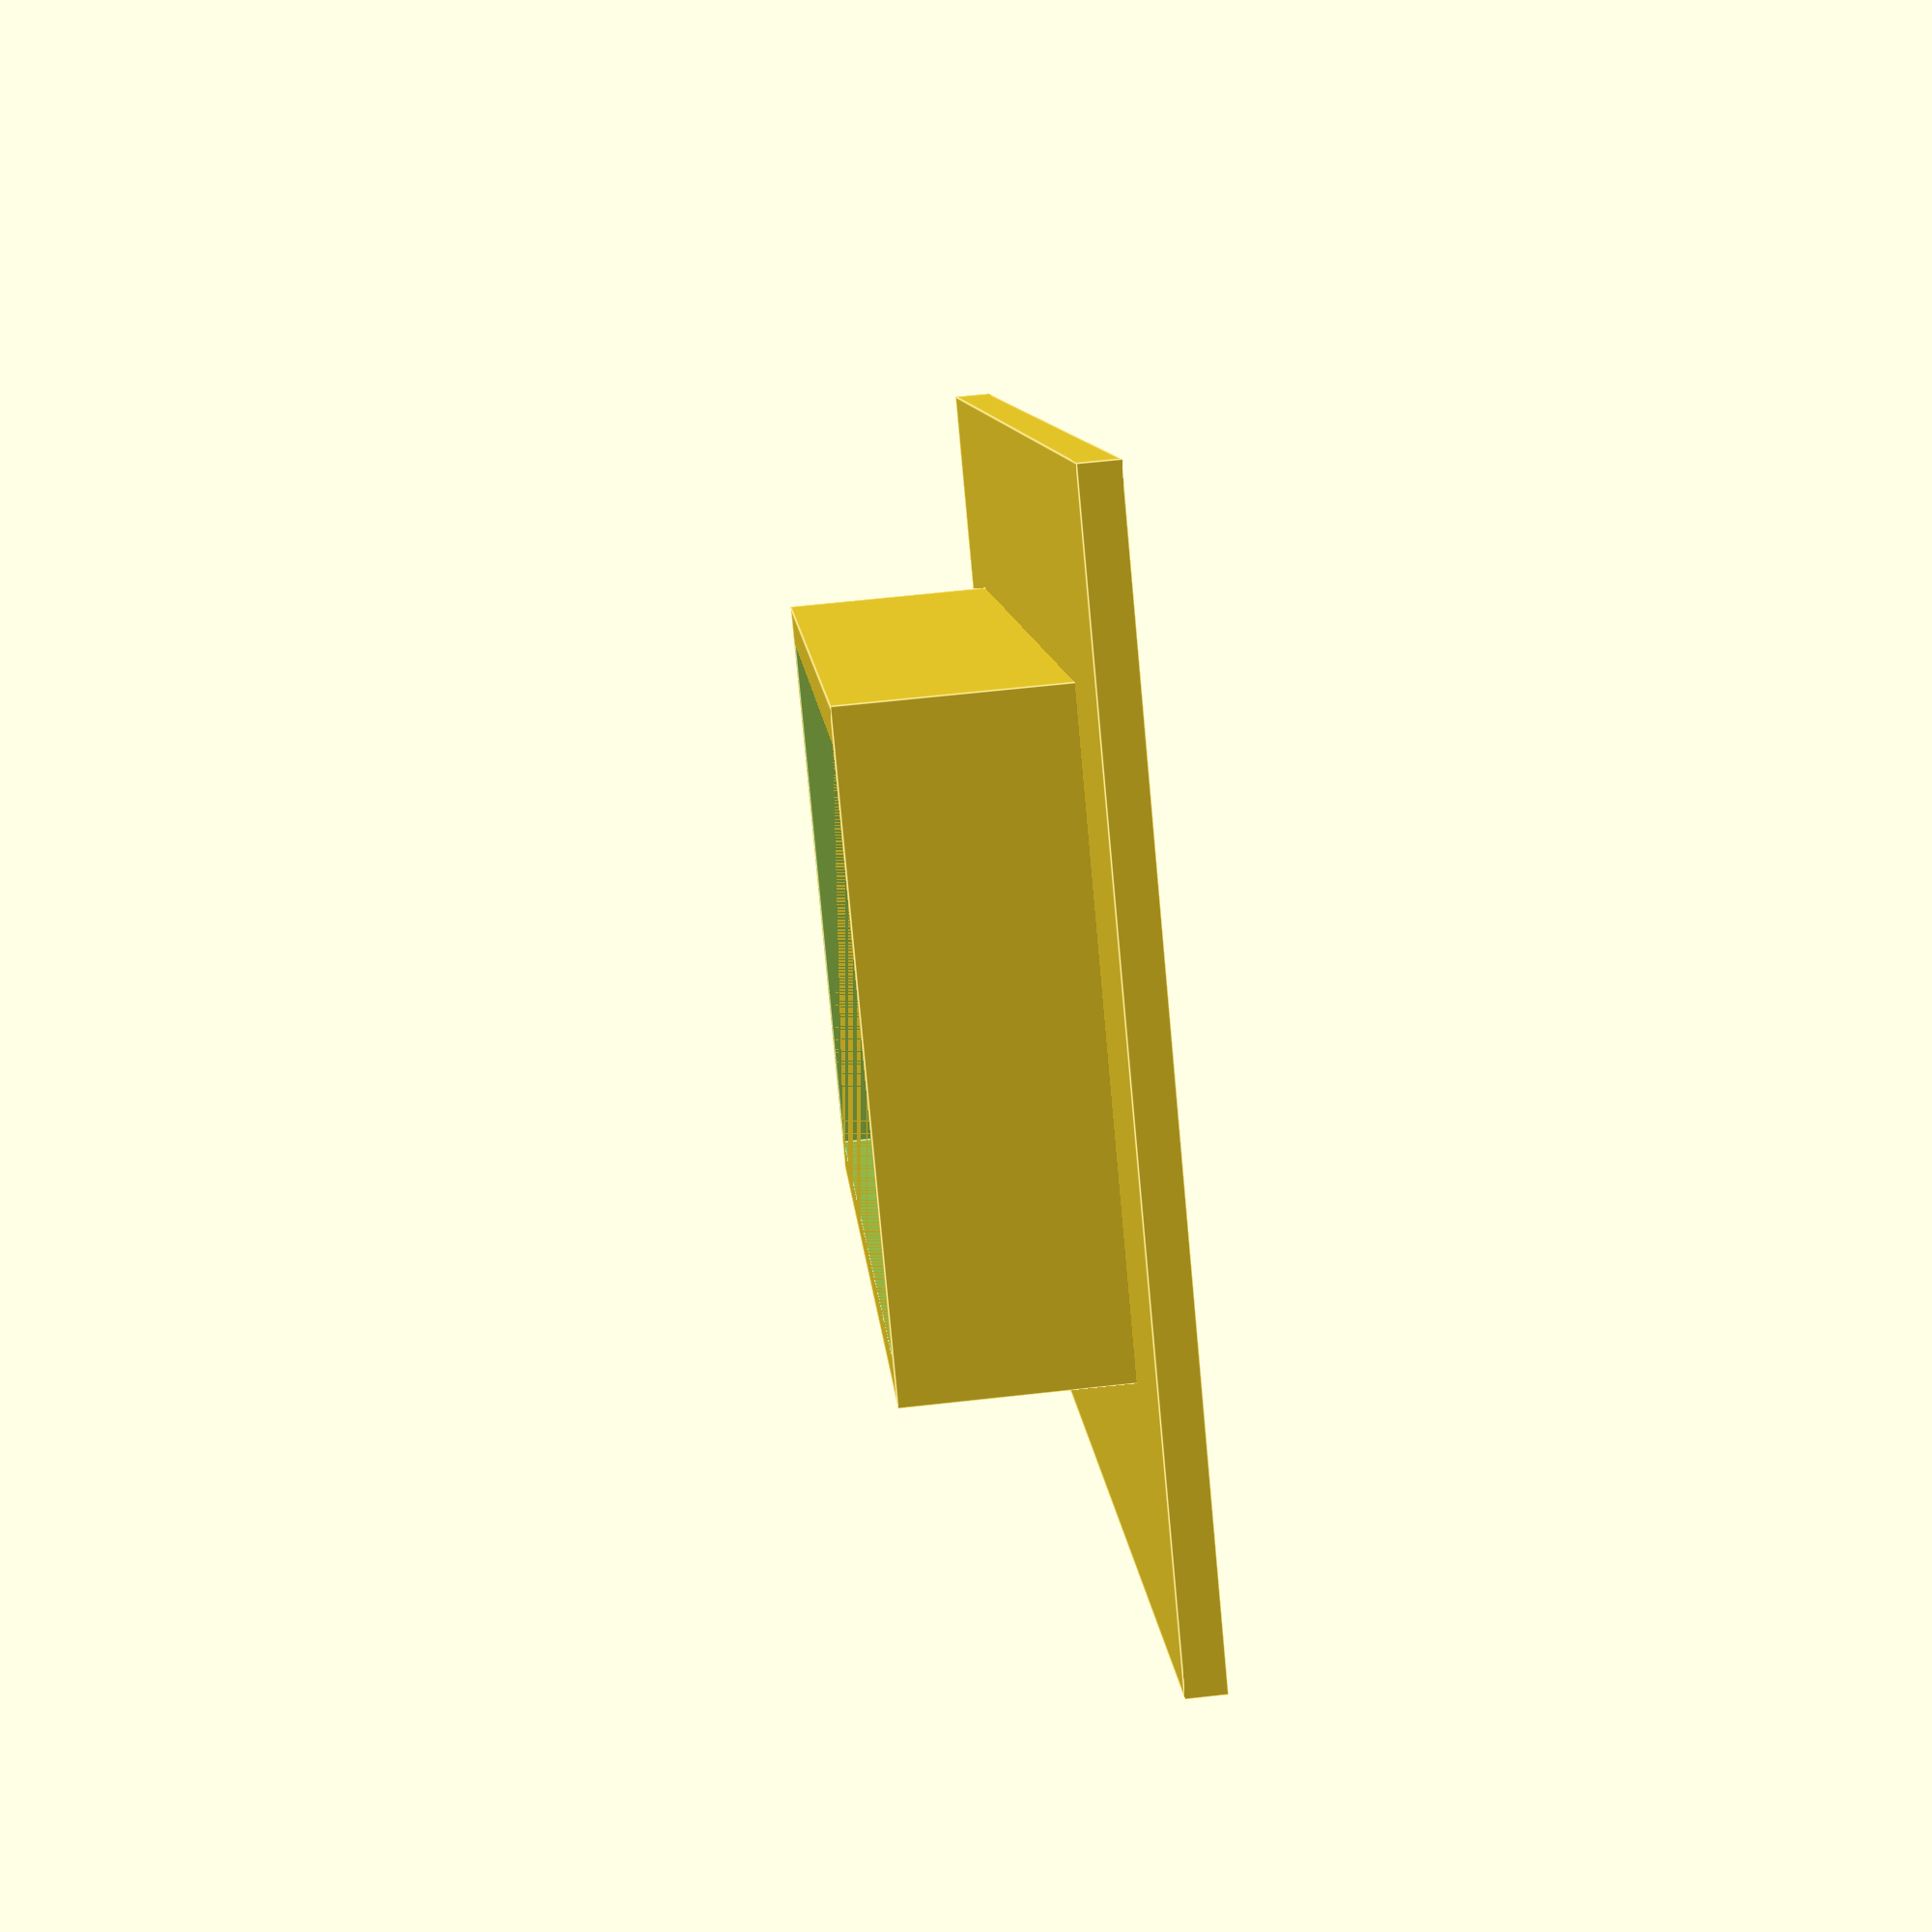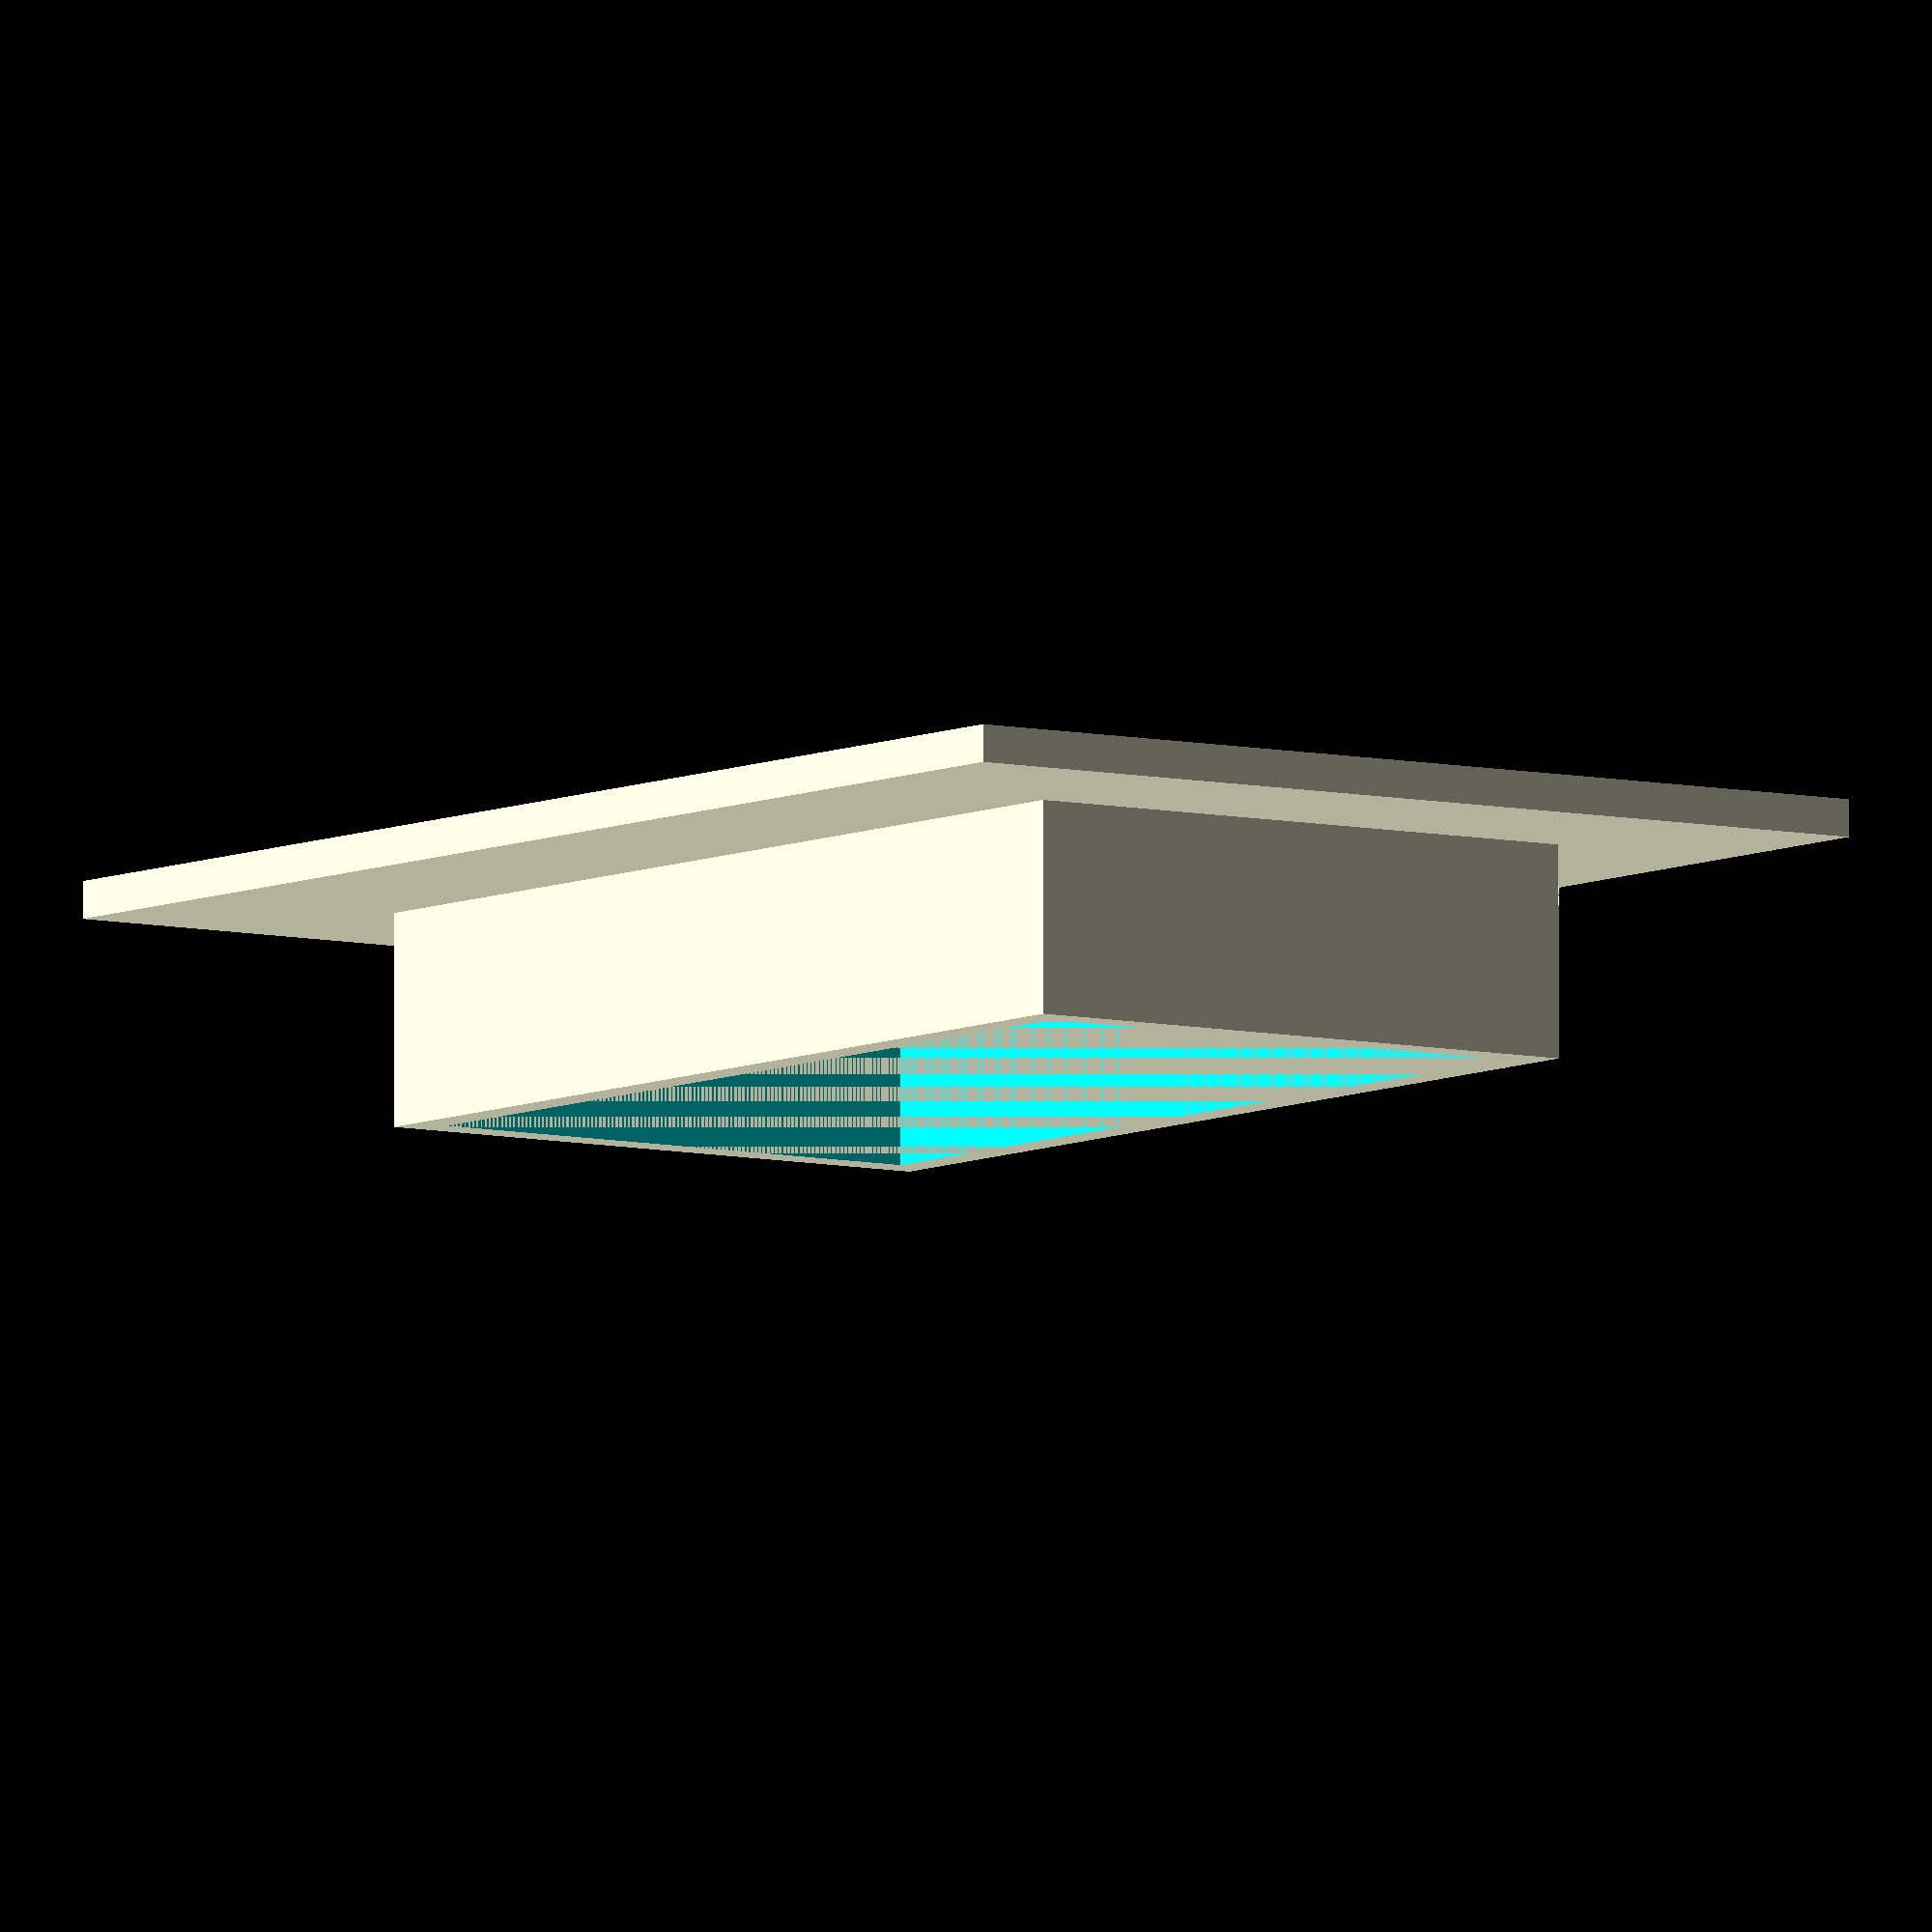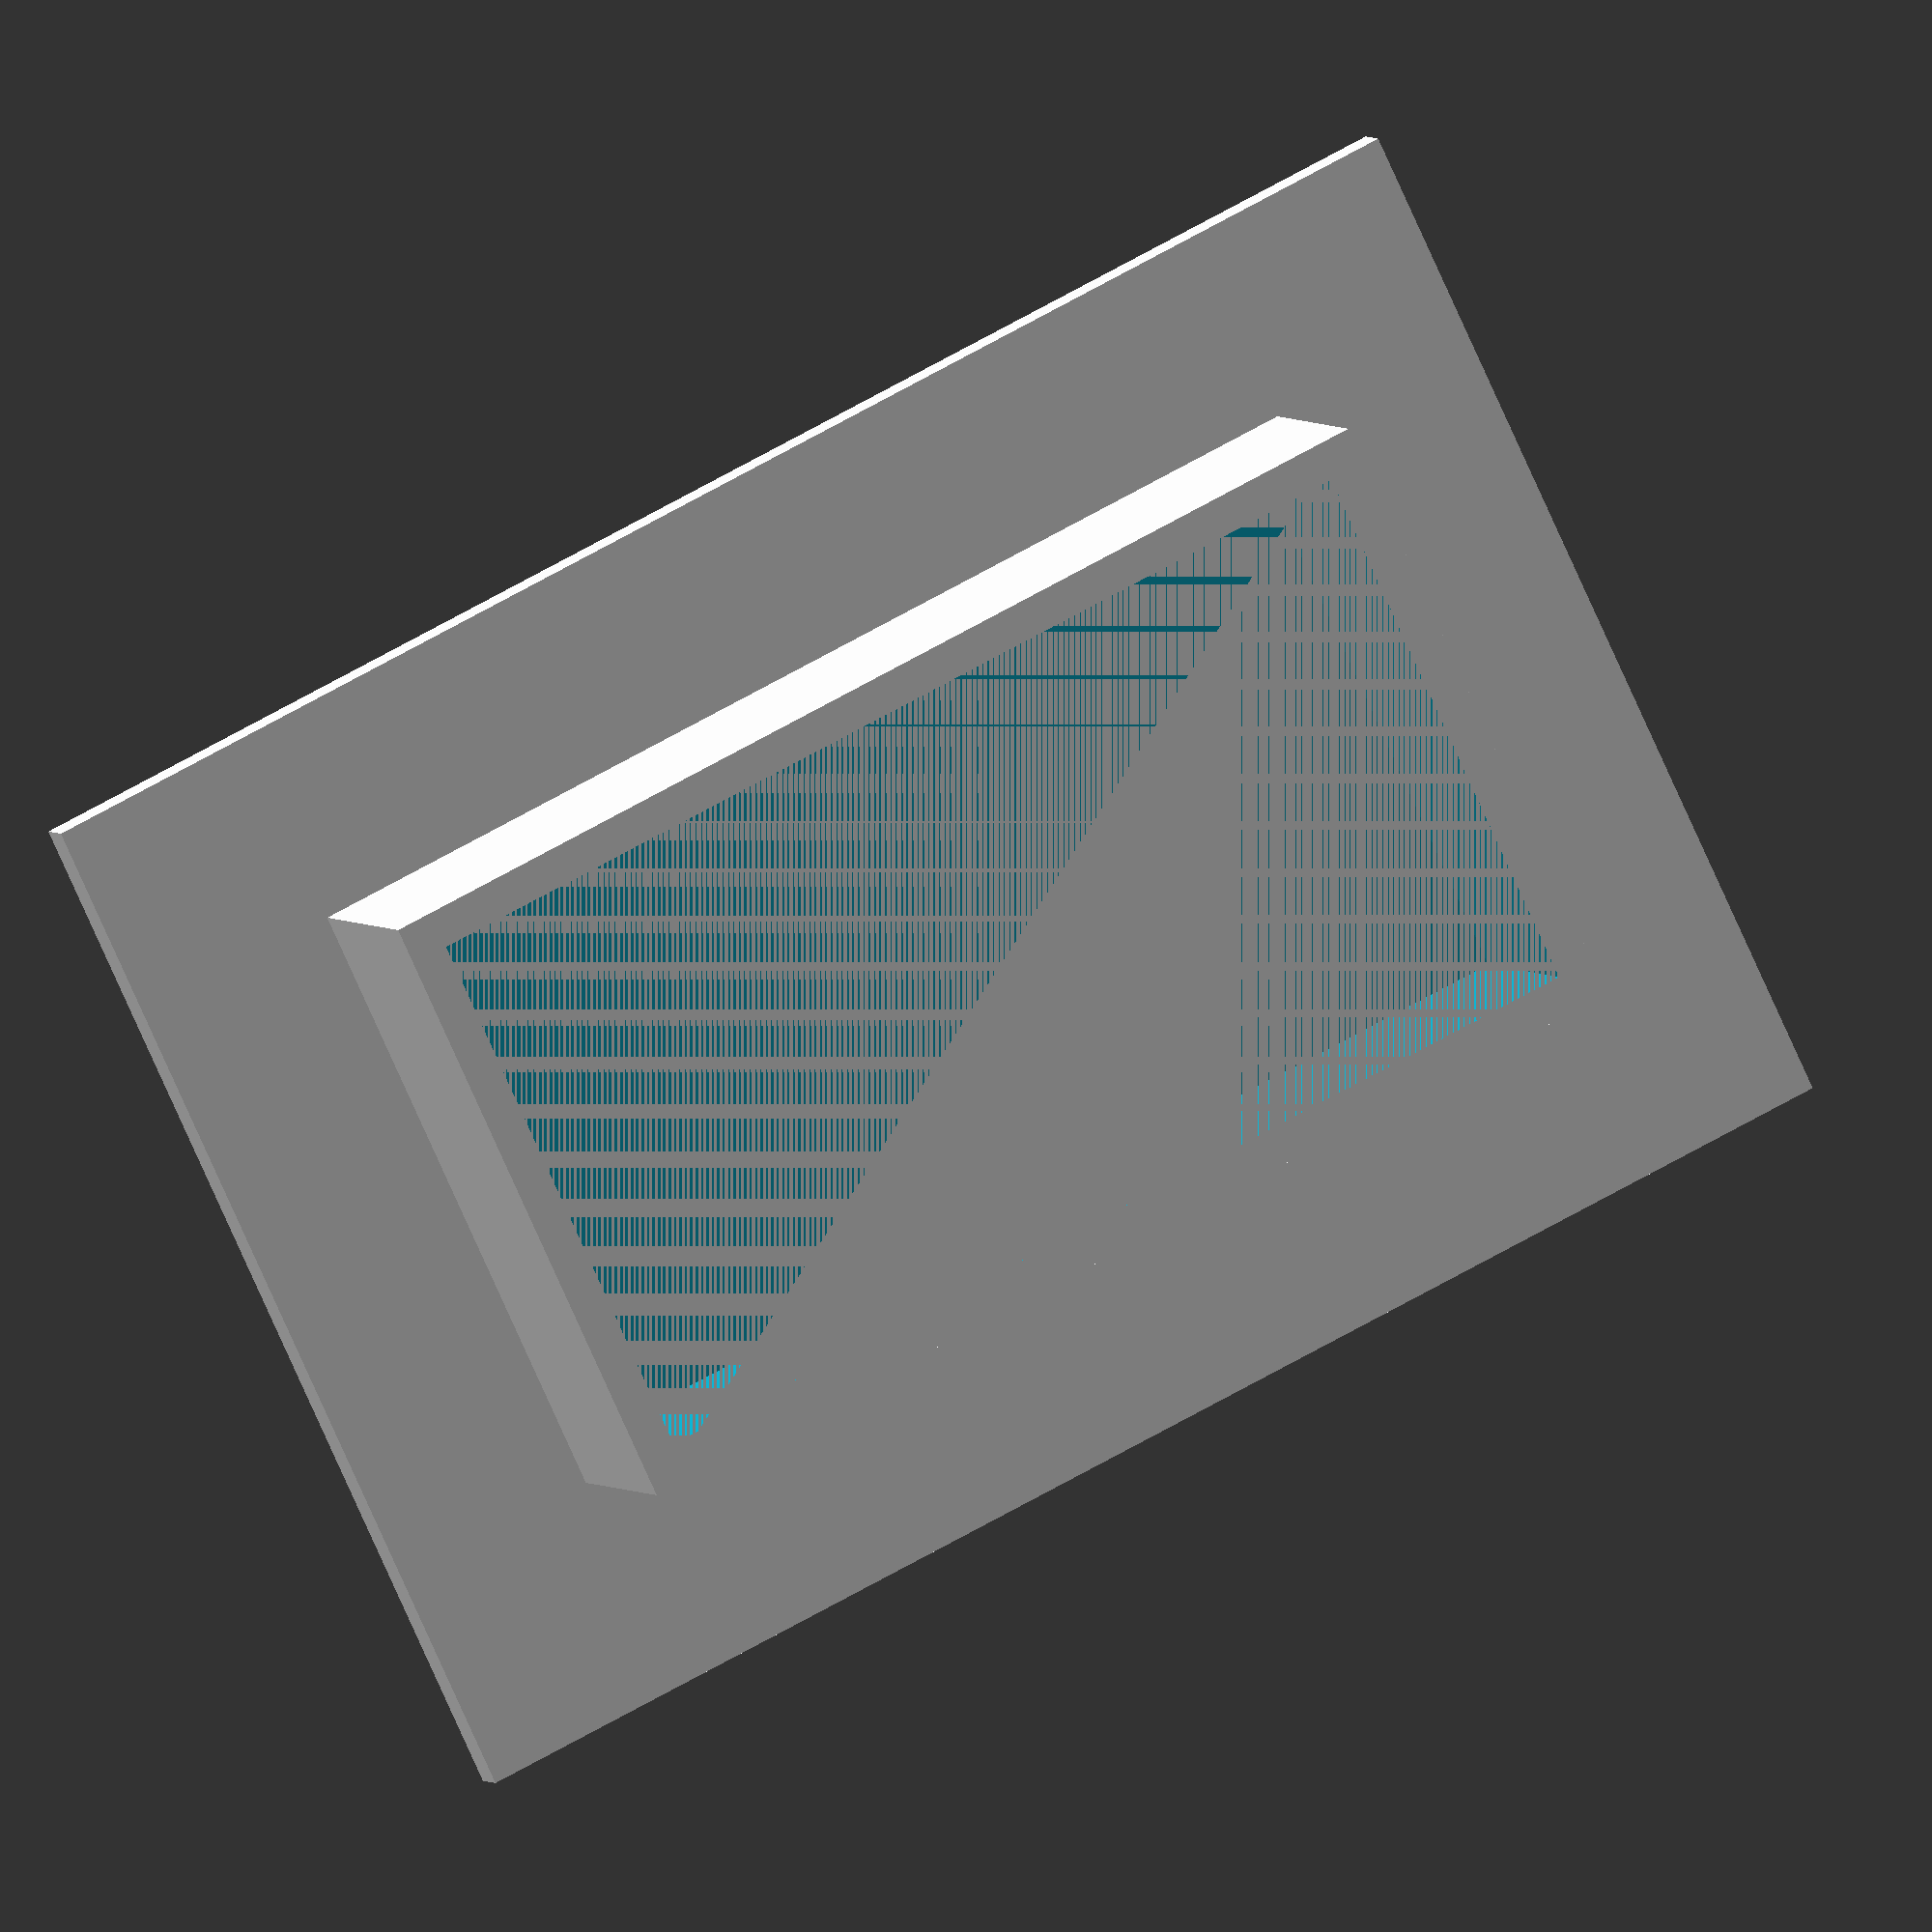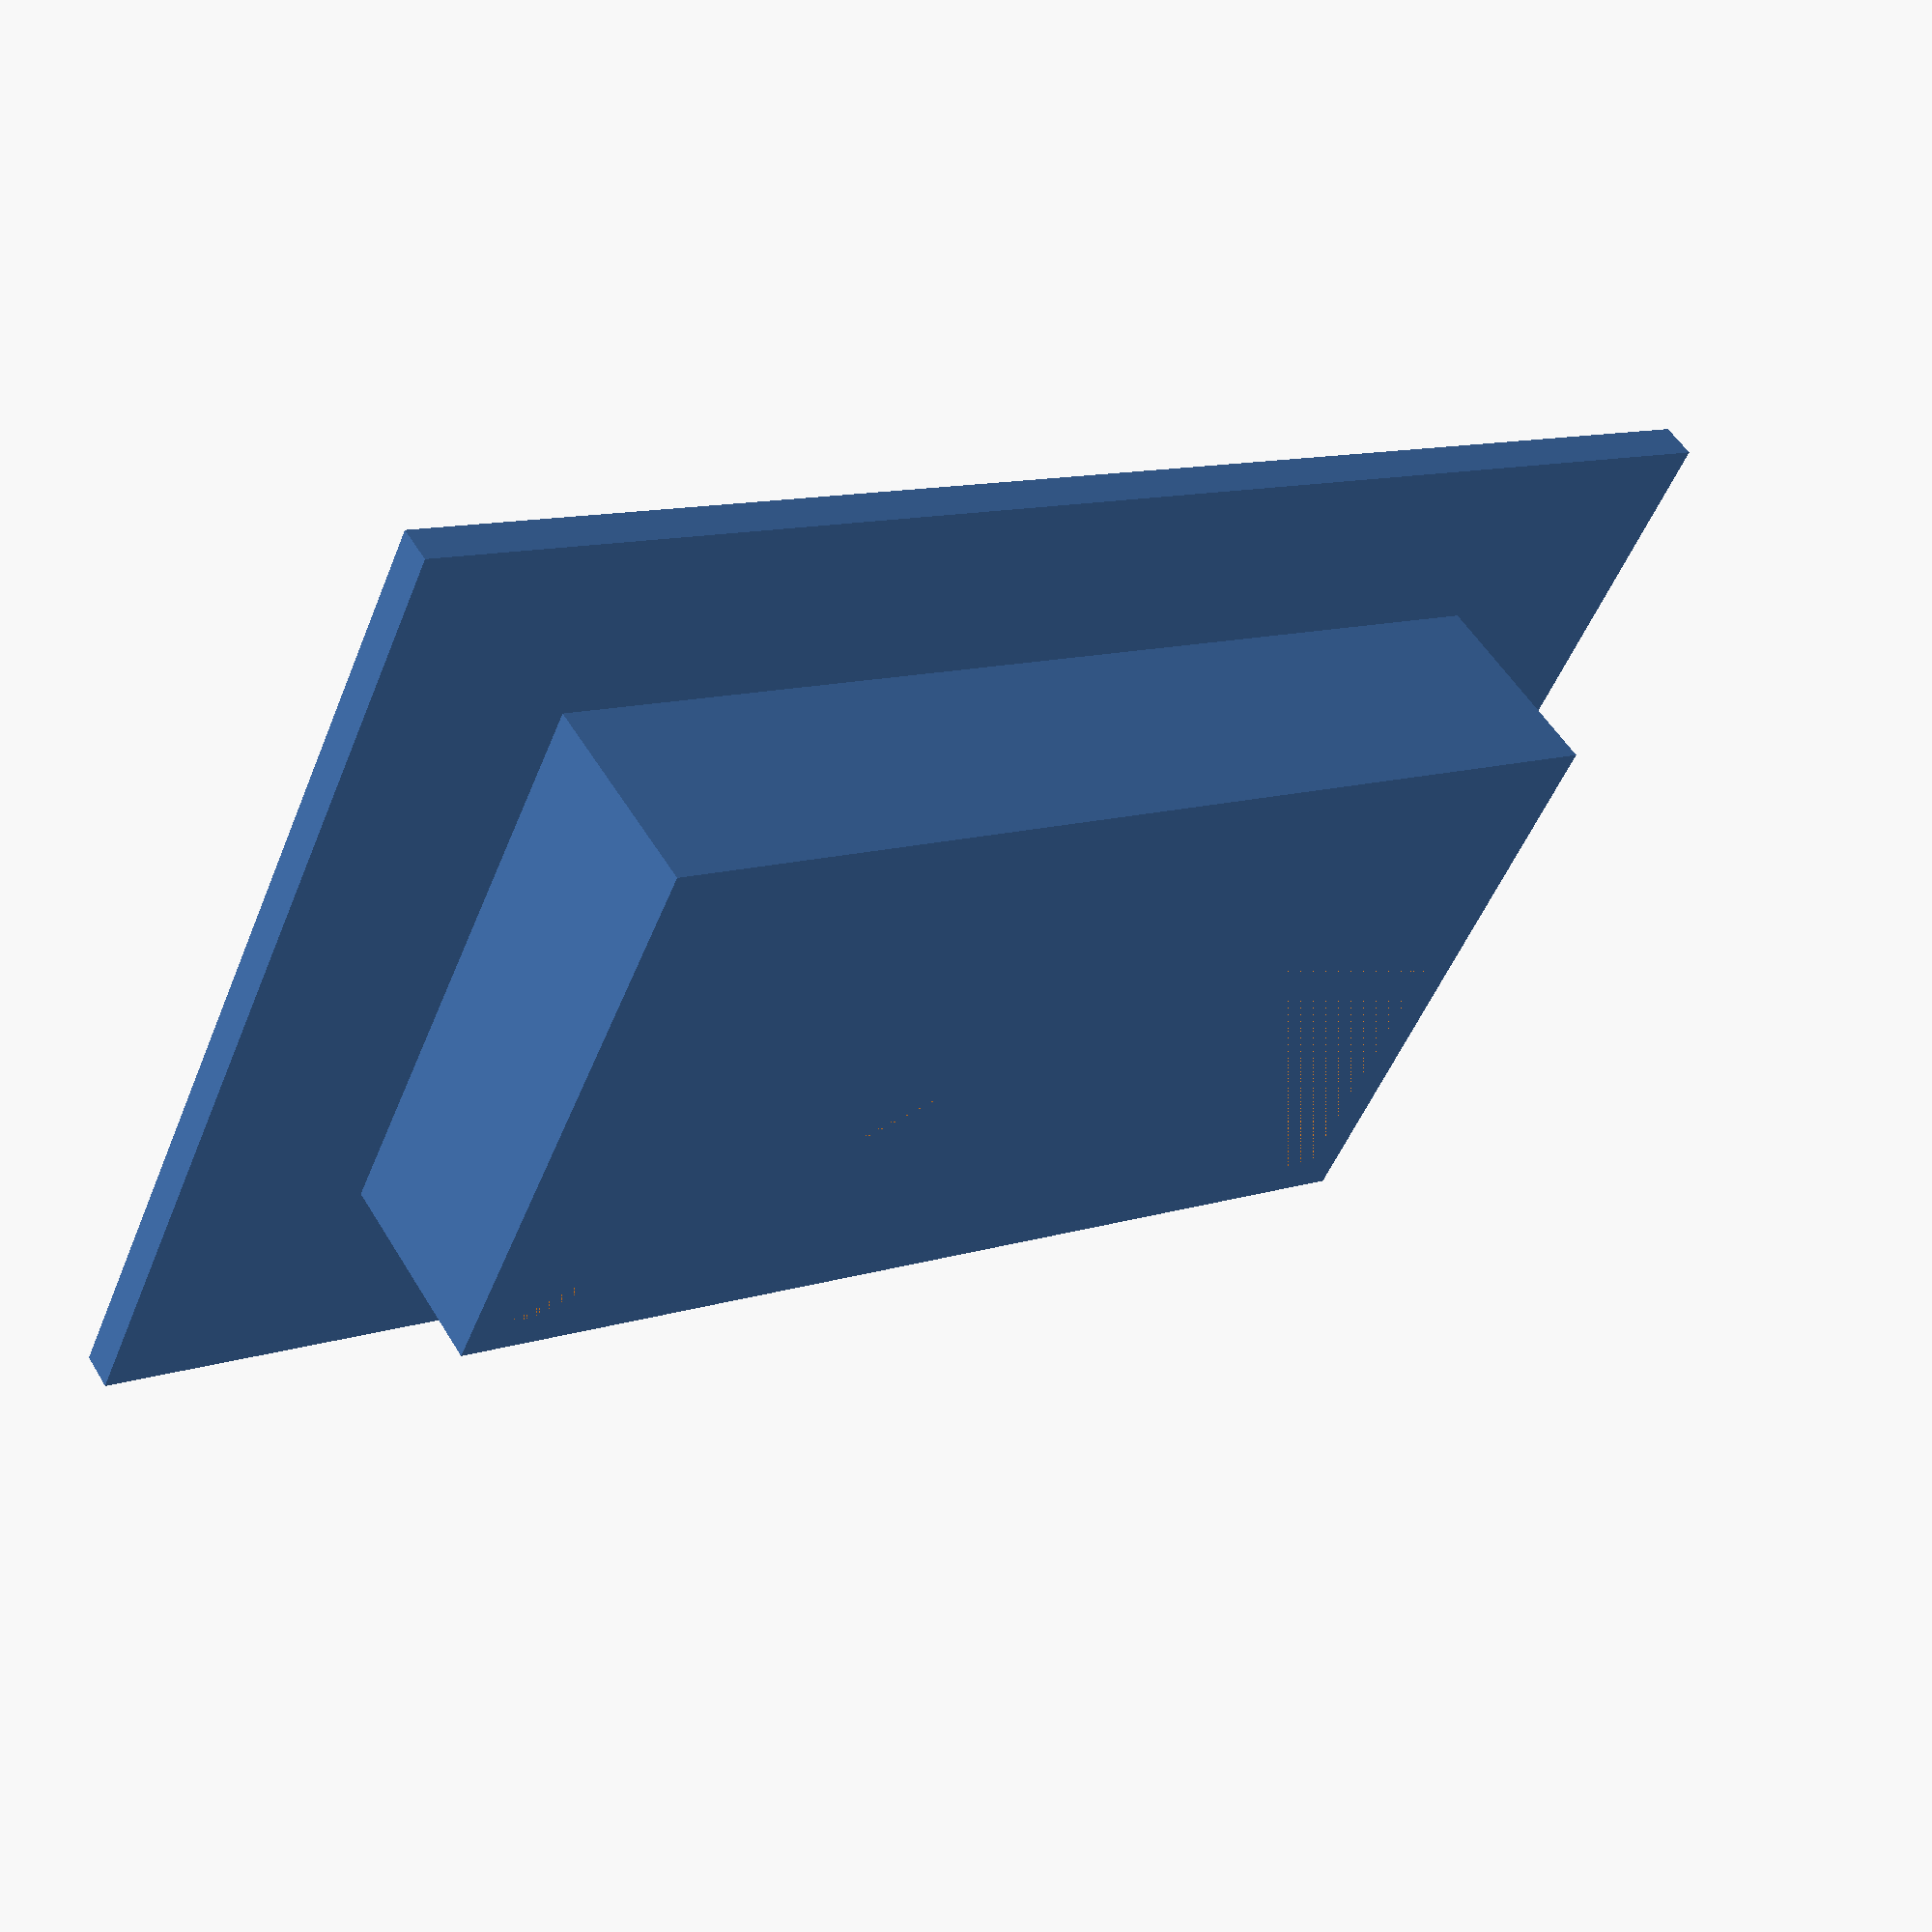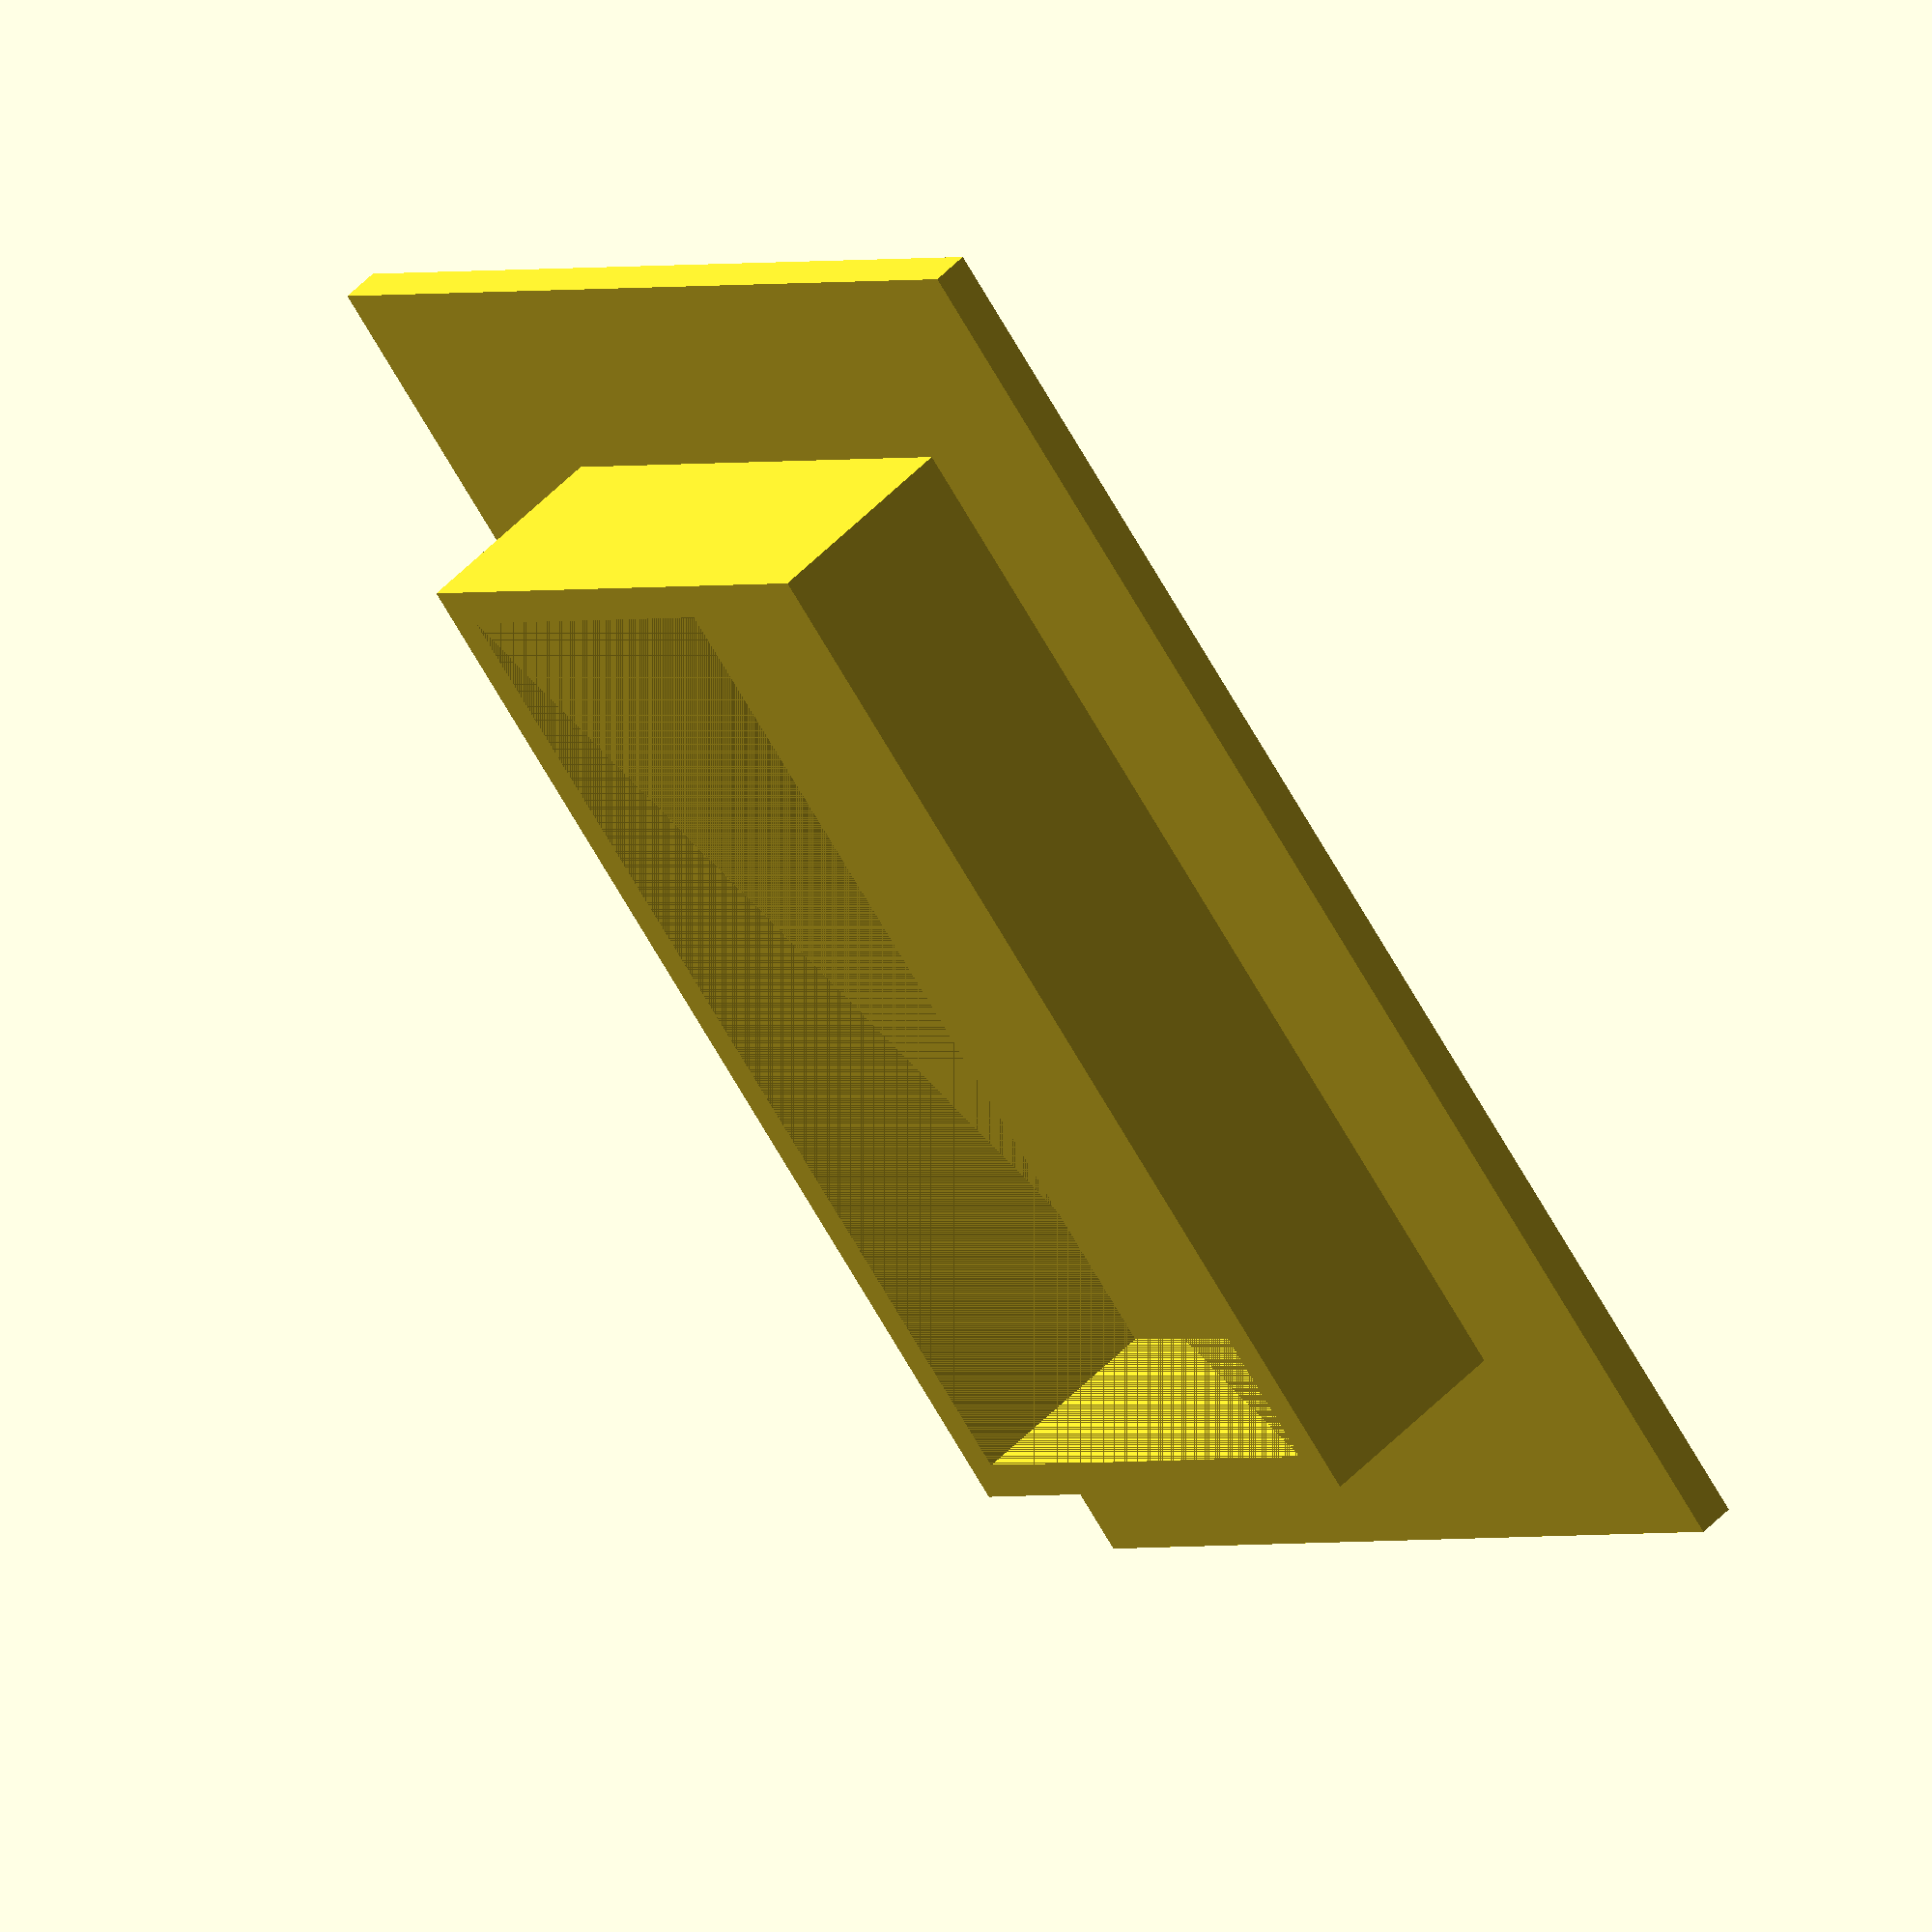
<openscad>
//---------------------------------------------------------------------------------------------
//-- Print of OpenBeam
//-- (c) Martin Korinek	m.ko@inode.at
//-- April-2015
//---------------------------------------------------------------------------------------------
//--
//---------------------------------------------------------------------------------------------

use <MCAD/fonts.scad>

//fragment minimum angle
  $fa=10.0;

//fragment minimum size
  $fs=0.2;
  
  
  HolzBreite = 22.0;
  HolzLaenge = 41.0;
  HalterDicke = 1.5;
  HalterHoehe =10.0;
  PlattenBreite = 20.0;

difference()
{
	//cube([70,90,1],center = true);
	cube([HolzBreite+2*HalterDicke,HolzLaenge+2*HalterDicke,HalterHoehe]);
	translate([HalterDicke,HalterDicke,HalterDicke])
    cube([HolzBreite,HolzLaenge,HalterHoehe-HalterDicke]);
	
}
translate([-HolzBreite/2+2*HalterDicke,-PlattenBreite/2+HalterDicke,0])
cube([HolzBreite+PlattenBreite,HolzLaenge+PlattenBreite,HalterDicke]);





</openscad>
<views>
elev=117.3 azim=216.2 roll=96.5 proj=p view=edges
elev=97.1 azim=35.6 roll=180.1 proj=o view=wireframe
elev=356.5 azim=64.4 roll=340.8 proj=o view=wireframe
elev=306.3 azim=114.8 roll=329.5 proj=p view=solid
elev=127.9 azim=318.2 roll=138.0 proj=o view=solid
</views>
